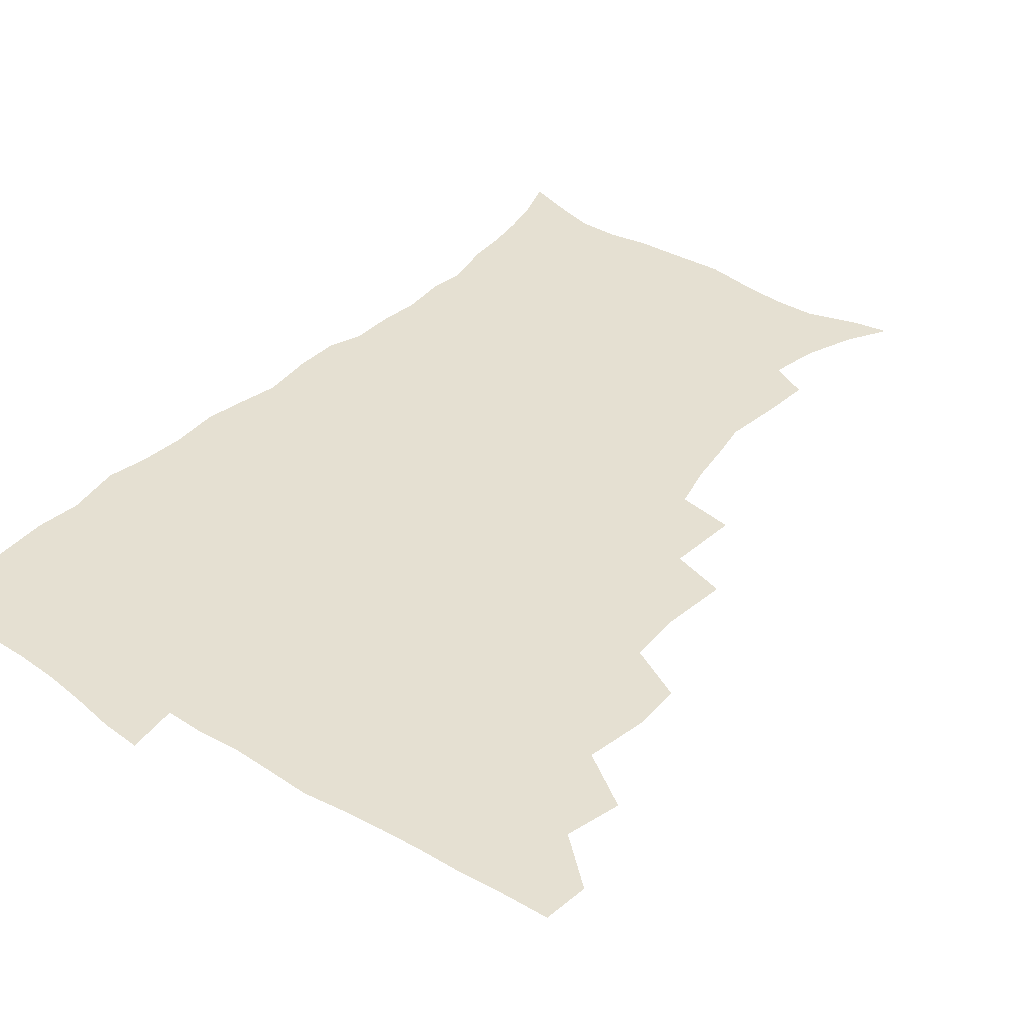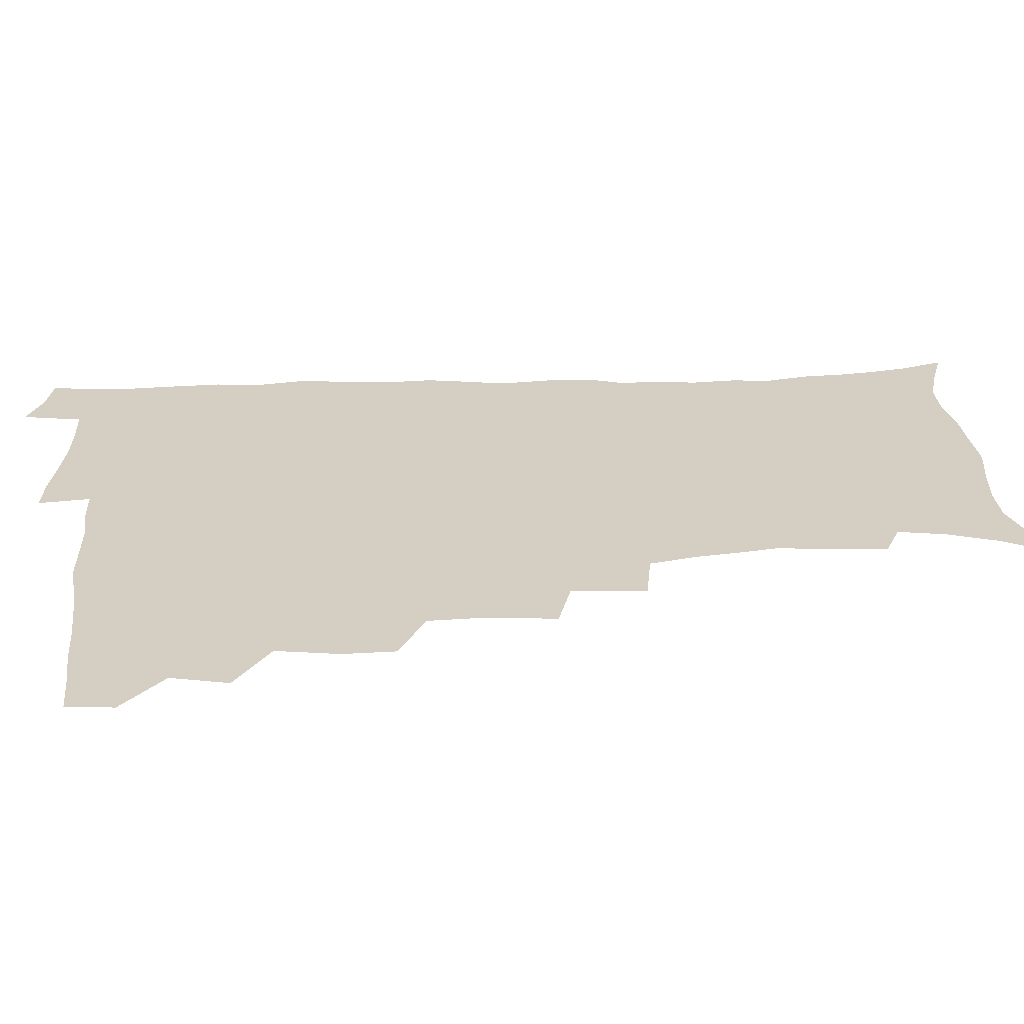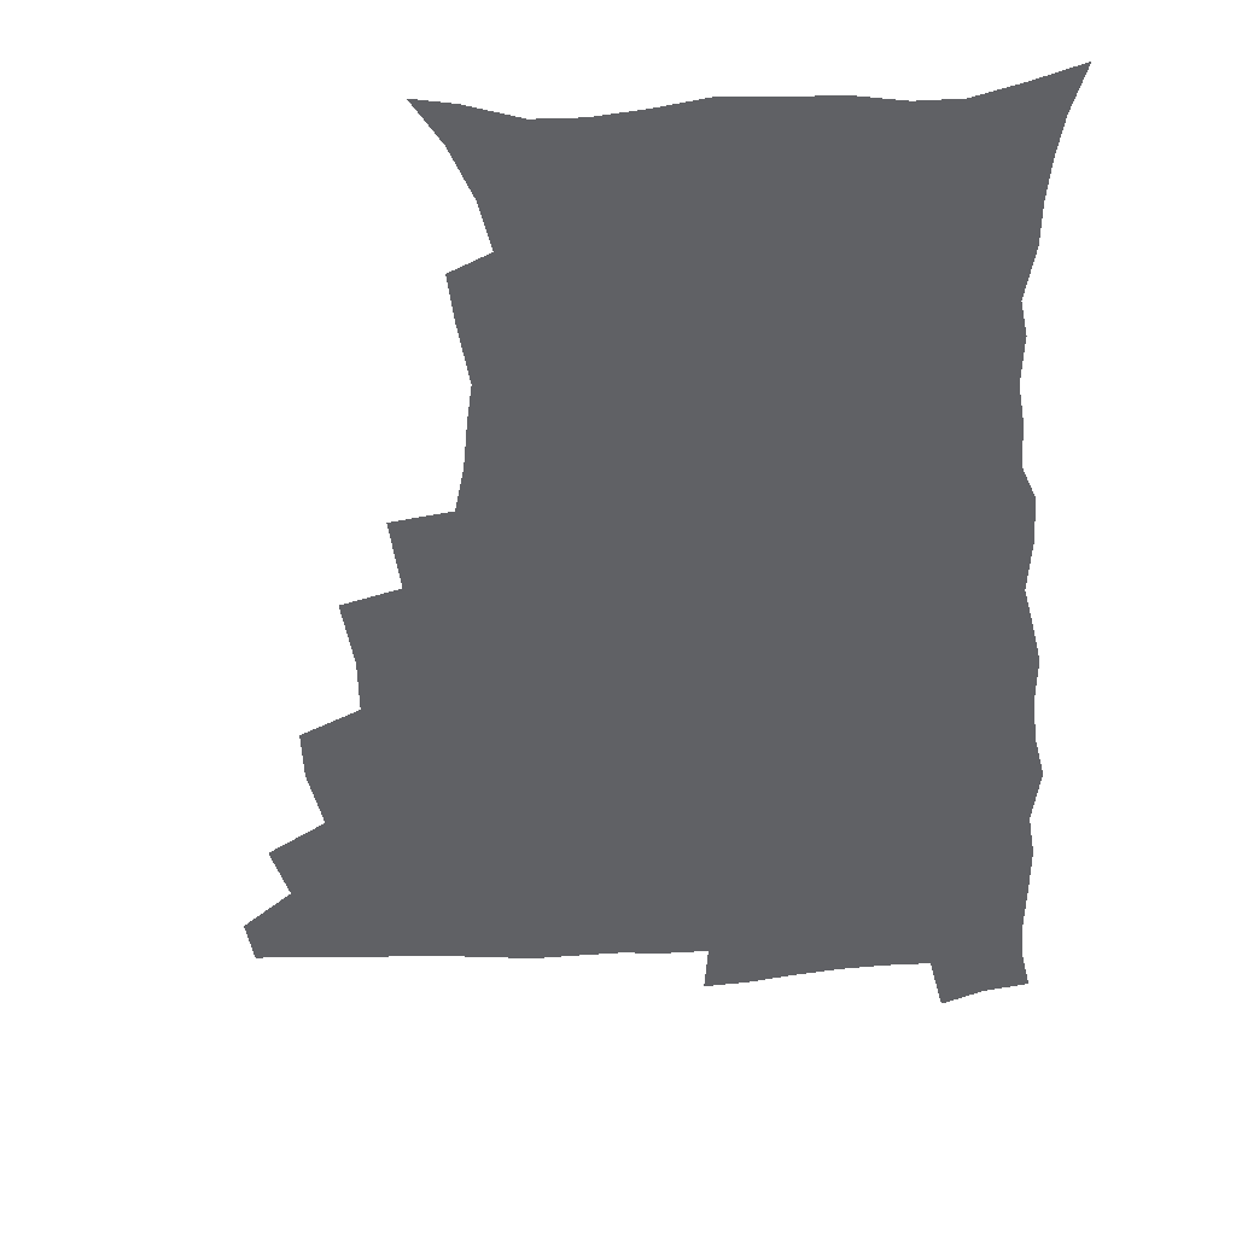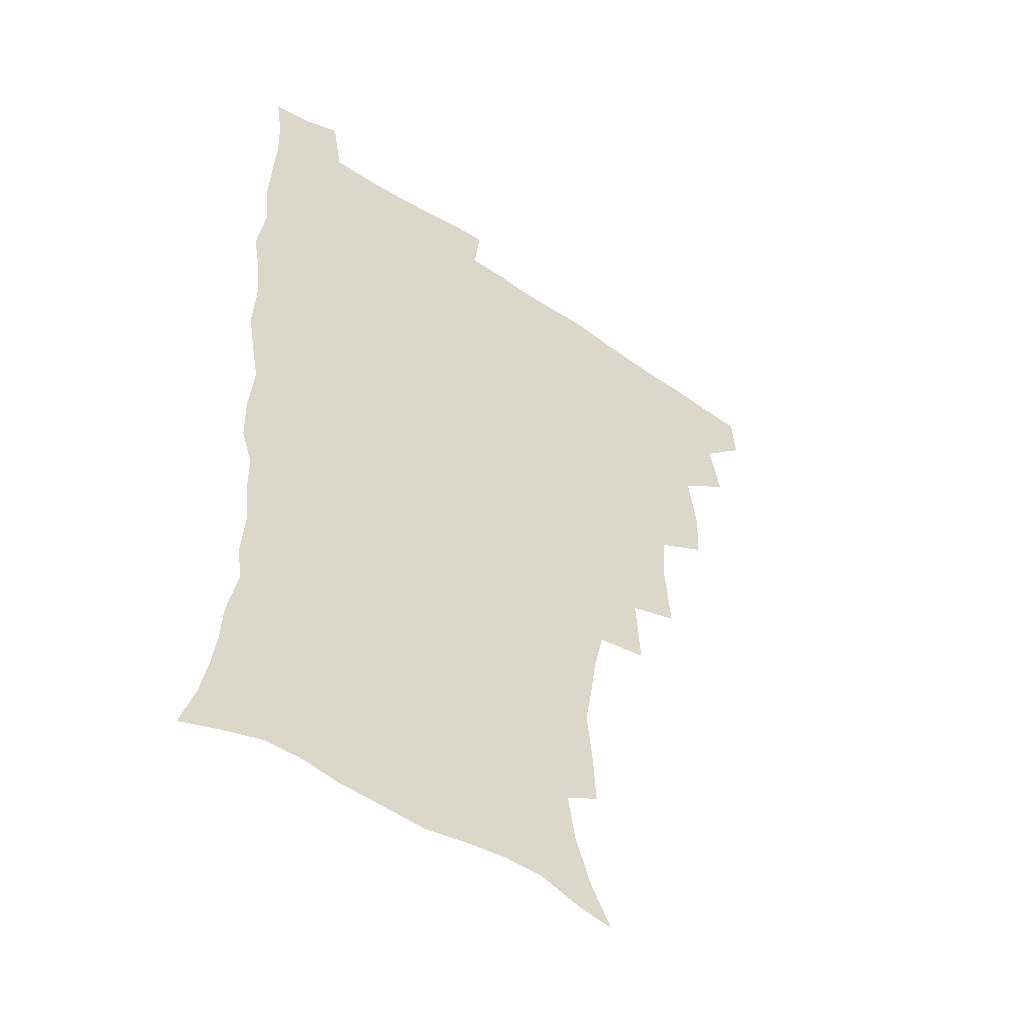
<metadata>
{"format":"obj","ext":"obj","renderer":"f3d","projection":"perspective","resolution":1024,"background":"white","views":[{"elev":37.8,"azim":-141.5,"up":"+Z"},{"elev":25.5,"azim":-93.7,"up":"+Z"},{"elev":-47.2,"azim":3.5,"up":"+Z"},{"elev":-47.7,"azim":142.6,"up":"+Y"}]}
</metadata>
<code>
v 464.5 492.2 0
v 465.9 508.2 0
v 477.4 457.9 0
v 482 477.4 0
v 482.5 493.4 0
v 482.5 508.9 0
v 494.5 405.6 0
v 493.9 423.5 0
v 497.4 445 0
v 498.6 462.8 0
v 499.8 479 0
v 498.6 494.4 0
v 497.5 510 0
v 513.2 352.6 0
v 515.5 376.4 0
v 514.5 395.8 0
v 516.2 416.8 0
v 515.6 433.4 0
v 516.4 450.4 0
v 517.5 466.3 0
v 515.7 480.4 0
v 514.6 494.9 0
v 513.1 510.3 0
v 531 321.4 0
v 532.8 346.9 0
v 532.3 367.1 0
v 532.3 386.3 0
v 531.9 403.9 0
v 530.6 418.9 0
v 530 434.3 0
v 531.2 451.6 0
v 531.5 466.9 0
v 530.4 481.3 0
v 529.3 495.9 0
v 527.9 511.2 0
v 556.7 235 0
v 557.8 251.5 0
v 560.1 272.8 0
v 557.6 285.9 0
v 555.1 302.3 0
v 551 318.2 0
v 549.1 337.5 0
v 548.2 356.1 0
v 547.3 373.4 0
v 547.3 391.6 0
v 546.2 406.5 0
v 545.7 422.1 0
v 546.7 438.8 0
v 546.1 453.1 0
v 546.4 467.8 0
v 544.9 482.4 0
v 543.9 496.9 0
v 542.4 512.4 0
v 552.3 179.9 0
v 560.7 194.5 0
v 567.1 212.2 0
v 570.1 228.7 0
v 570.5 245.5 0
v 571 262.3 0
v 570.6 278.6 0
v 569.5 296.2 0
v 566.8 310.6 0
v 565.1 328.2 0
v 562.9 343.4 0
v 562.7 362.2 0
v 562.2 379.2 0
v 560.5 393 0
v 561.3 410.2 0
v 561.5 426 0
v 561 440.3 0
v 561.3 455.2 0
v 560.2 468.9 0
v 560.2 482.7 0
v 558.8 497.3 0
v 556.7 514.2 0
v 565.4 182.3 0
v 572.4 196.9 0
v 581.7 220.8 0
v 583.2 237.7 0
v 583.7 254.4 0
v 582.3 267.4 0
v 582 284.4 0
v 581.6 303.8 0
v 580.3 319 0
v 578.4 333.6 0
v 577.5 350.5 0
v 576.1 365.2 0
v 576.3 383.2 0
v 576.1 398.1 0
v 575 411.5 0
v 575.6 428 0
v 575.5 442.1 0
v 575.2 455.7 0
v 574.6 469.3 0
v 574.5 483 0
v 573.2 497.9 0
v 571.8 513.5 0
v 582.6 187.9 0
v 591.2 208.8 0
v 593.9 224.7 0
v 595 241.5 0
v 595.4 258.8 0
v 594.8 274.2 0
v 594.4 290.1 0
v 593.1 304.5 0
v 592.6 324.6 0
v 591.1 336.2 0
v 590.6 353.5 0
v 589.8 368.5 0
v 589.4 383.3 0
v 589.6 399.9 0
v 589 413.6 0
v 589 428 0
v 589.2 442.5 0
v 588.9 456 0
v 588.9 469.7 0
v 588.5 483.6 0
v 587.6 498.3 0
v 586.9 513 0
v 597.6 188.3 0
v 604.2 209.7 0
v 606.8 228.7 0
v 607.3 245 0
v 607 259.5 0
v 606.1 273.4 0
v 606.1 292.9 0
v 605.8 309.9 0
v 604.7 323.9 0
v 603.9 339.2 0
v 603.6 356.2 0
v 603.2 371 0
v 602.8 385.1 0
v 602.8 400.6 0
v 603 415.5 0
v 602.9 429.2 0
v 603 443.1 0
v 603 456.3 0
v 603.1 469.9 0
v 603.2 483.5 0
v 602.7 497.6 0
v 601.1 514.2 0
v 614 186.7 0
v 618.1 211.2 0
v 619.2 229.3 0
v 619.3 246.2 0
v 619.4 264.2 0
v 618.9 280.5 0
v 618.3 292.4 0
v 617.5 312.8 0
v 617.1 325.5 0
v 616.7 342 0
v 616.3 356.5 0
v 616.1 370.8 0
v 616.1 387 0
v 616 401.7 0
v 616.1 415.9 0
v 616.3 429.5 0
v 616.3 442.7 0
v 616.7 456.4 0
v 617.5 470.4 0
v 617.4 483.5 0
v 616.9 497.5 0
v 615.7 513.9 0
v 613.4 531.8 0
v 631.1 184 0
v 631.8 210.1 0
v 631.8 233 0
v 631.7 247.6 0
v 631.3 265.2 0
v 630.8 279.1 0
v 630.4 295.9 0
v 629.8 311.1 0
v 629.4 326.6 0
v 629 343 0
v 629.1 355.8 0
v 628.9 371.7 0
v 629 386.6 0
v 629 401.2 0
v 629.1 415.5 0
v 629.7 431.1 0
v 630 443.4 0
v 630.3 456.5 0
v 630.8 470.2 0
v 631 483.5 0
v 630.9 497.3 0
v 630 513.1 0
v 627.8 530.6 0
v 648.5 185.1 0
v 645.8 211.8 0
v 645.4 228.4 0
v 644.2 245.9 0
v 643.2 264.6 0
v 642.8 279.7 0
v 642.3 296.5 0
v 641.8 312.1 0
v 642.1 324.9 0
v 641.5 341.2 0
v 641.5 356.7 0
v 641.8 370.8 0
v 641.9 385.7 0
v 642.1 400.3 0
v 642 416.2 0
v 642.7 429.5 0
v 643.3 442.7 0
v 643.8 456.2 0
v 644.2 470.2 0
v 644.6 483.4 0
v 645 497 0
v 645.8 510.1 0
v 643.2 527.9 0
v 665.3 185.9 0
v 660.6 209 0
v 657.7 229.7 0
v 657 244.2 0
v 655 263.8 0
v 655.3 277.1 0
v 653.9 296.1 0
v 653.9 310.5 0
v 654.3 324.2 0
v 654 340 0
v 654 355.3 0
v 655.1 368.3 0
v 655 383.8 0
v 655.8 397.2 0
v 655.2 414.2 0
v 655.9 428 0
v 657 441 0
v 657.2 455.7 0
v 657.5 469.7 0
v 658.3 483 0
v 658.9 496.6 0
v 659.2 510.3 0
v 658.6 525.7 0
v 680.3 188.5 0
v 674.6 208.2 0
v 671.2 226.8 0
v 669.4 243.3 0
v 668.2 259.3 0
v 667.2 275.8 0
v 666.1 292.8 0
v 665.8 308.2 0
v 666.9 321.4 0
v 666.5 337.6 0
v 667.8 350.8 0
v 668 365.8 0
v 667.7 382.3 0
v 668.8 395.7 0
v 668.1 412.7 0
v 669.3 426.1 0
v 670.1 440.3 0
v 671.2 453.9 0
v 671.3 468.5 0
v 671.7 482.9 0
v 672.8 496.3 0
v 673.4 510.4 0
v 673.9 524.7 0
v 694.5 188.5 0
v 689.7 204.7 0
v 685.5 222.5 0
v 682.1 240.5 0
v 680.4 256.6 0
v 679.9 271.8 0
v 678.9 288.1 0
v 680 301.3 0
v 678.8 319.2 0
v 680.2 332.5 0
v 680.2 348.2 0
v 681.4 362.1 0
v 681 378.5 0
v 682.4 392.4 0
v 682.8 407.8 0
v 683.4 422.8 0
v 683.6 438 0
v 685.3 451.7 0
v 684.6 468 0
v 685.8 481.6 0
v 686.6 495.6 0
v 688 509.8 0
v 688.9 524.6 0
v 692.7 545.7 0
v 710.1 184.4 0
v 704.7 200.4 0
v 700.9 216.2 0
v 698.2 232 0
v 694.5 250.1 0
v 693.8 264.8 0
v 692.9 280.7 0
v 692.6 296.3 0
v 693.5 310.6 0
v 694.8 324.8 0
v 696.5 338.8 0
v 695.6 355.9 0
v 696.4 371 0
v 698.6 384.8 0
v 698.4 401.3 0
v 700.1 415.8 0
v 698.5 433.5 0
v 701.4 447.1 0
v 699.4 464.9 0
v 699.9 479.8 0
v 701.7 493.9 0
v 702.8 508.7 0
v 703.3 523.4 0
v 706.9 539.8 0
v 725.6 179.5 0
v 720.1 194.9 0
v 717.1 208.5 0
v 715.2 221.9 0
v 714.3 235.4 0
v 710.3 253.4 0
v 712 265.3 0
v 710.6 281.9 0
v 712.2 295.7 0
v 712.3 311.5 0
v 716.5 323.4 0
v 716.7 339.7 0
v 714.7 358.8 0
v 717.4 372.9 0
v 720 387.6 0
v 718.8 405.7 0
v 720.1 421.8 0
v 722.8 436.6 0
v 719.3 456.7 0
v 721 472.5 0
v 720 489.5 0
v 718.8 506.9 0
v 719.2 522.3 0
v 721.6 537.1 0
f 4 5 1
f 1 5 2
f 5 6 2
f 9 10 3
f 3 10 4
f 10 11 4
f 4 11 5
f 11 12 5
f 5 12 6
f 12 13 6
f 16 17 7
f 7 17 8
f 17 18 8
f 8 18 9
f 18 19 9
f 9 19 10
f 19 20 10
f 10 20 11
f 20 21 11
f 11 21 12
f 21 22 12
f 12 22 13
f 22 23 13
f 25 26 14
f 14 26 15
f 26 27 15
f 15 27 16
f 27 28 16
f 16 28 17
f 28 29 17
f 17 29 18
f 29 30 18
f 18 30 19
f 30 31 19
f 19 31 20
f 31 32 20
f 20 32 21
f 32 33 21
f 21 33 22
f 33 34 22
f 22 34 23
f 34 35 23
f 41 42 24
f 24 42 25
f 42 43 25
f 25 43 26
f 43 44 26
f 26 44 27
f 44 45 27
f 27 45 28
f 45 46 28
f 28 46 29
f 46 47 29
f 29 47 30
f 47 48 30
f 30 48 31
f 48 49 31
f 31 49 32
f 49 50 32
f 32 50 33
f 50 51 33
f 33 51 34
f 51 52 34
f 34 52 35
f 52 53 35
f 57 58 36
f 36 58 37
f 58 59 37
f 37 59 38
f 59 60 38
f 38 60 39
f 60 61 39
f 39 61 40
f 61 62 40
f 40 62 41
f 62 63 41
f 41 63 42
f 63 64 42
f 42 64 43
f 64 65 43
f 43 65 44
f 65 66 44
f 44 66 45
f 66 67 45
f 45 67 46
f 67 68 46
f 46 68 47
f 68 69 47
f 47 69 48
f 69 70 48
f 48 70 49
f 70 71 49
f 49 71 50
f 71 72 50
f 50 72 51
f 72 73 51
f 51 73 52
f 73 74 52
f 52 74 53
f 74 75 53
f 54 76 55
f 76 77 55
f 55 77 56
f 77 78 56
f 56 78 57
f 78 79 57
f 57 79 58
f 79 80 58
f 58 80 59
f 80 81 59
f 59 81 60
f 81 82 60
f 60 82 61
f 82 83 61
f 61 83 62
f 83 84 62
f 62 84 63
f 84 85 63
f 63 85 64
f 85 86 64
f 64 86 65
f 86 87 65
f 65 87 66
f 87 88 66
f 66 88 67
f 88 89 67
f 67 89 68
f 89 90 68
f 68 90 69
f 90 91 69
f 69 91 70
f 91 92 70
f 70 92 71
f 92 93 71
f 71 93 72
f 93 94 72
f 72 94 73
f 94 95 73
f 73 95 74
f 95 96 74
f 74 96 75
f 96 97 75
f 76 98 77
f 98 99 77
f 77 99 78
f 99 100 78
f 78 100 79
f 100 101 79
f 79 101 80
f 101 102 80
f 80 102 81
f 102 103 81
f 81 103 82
f 103 104 82
f 82 104 83
f 104 105 83
f 83 105 84
f 105 106 84
f 84 106 85
f 106 107 85
f 85 107 86
f 107 108 86
f 86 108 87
f 108 109 87
f 87 109 88
f 109 110 88
f 88 110 89
f 110 111 89
f 89 111 90
f 111 112 90
f 90 112 91
f 112 113 91
f 91 113 92
f 113 114 92
f 92 114 93
f 114 115 93
f 93 115 94
f 115 116 94
f 94 116 95
f 116 117 95
f 95 117 96
f 117 118 96
f 96 118 97
f 118 119 97
f 98 120 99
f 120 121 99
f 99 121 100
f 121 122 100
f 100 122 101
f 122 123 101
f 101 123 102
f 123 124 102
f 102 124 103
f 124 125 103
f 103 125 104
f 125 126 104
f 104 126 105
f 126 127 105
f 105 127 106
f 127 128 106
f 106 128 107
f 128 129 107
f 107 129 108
f 129 130 108
f 108 130 109
f 130 131 109
f 109 131 110
f 131 132 110
f 110 132 111
f 132 133 111
f 111 133 112
f 133 134 112
f 112 134 113
f 134 135 113
f 113 135 114
f 135 136 114
f 114 136 115
f 136 137 115
f 115 137 116
f 137 138 116
f 116 138 117
f 138 139 117
f 117 139 118
f 139 140 118
f 118 140 119
f 140 141 119
f 120 142 121
f 142 143 121
f 121 143 122
f 143 144 122
f 122 144 123
f 144 145 123
f 123 145 124
f 145 146 124
f 124 146 125
f 146 147 125
f 125 147 126
f 147 148 126
f 126 148 127
f 148 149 127
f 127 149 128
f 149 150 128
f 128 150 129
f 150 151 129
f 129 151 130
f 151 152 130
f 130 152 131
f 152 153 131
f 131 153 132
f 153 154 132
f 132 154 133
f 154 155 133
f 133 155 134
f 155 156 134
f 134 156 135
f 156 157 135
f 135 157 136
f 157 158 136
f 136 158 137
f 158 159 137
f 137 159 138
f 159 160 138
f 138 160 139
f 160 161 139
f 139 161 140
f 161 162 140
f 140 162 141
f 162 163 141
f 142 165 143
f 165 166 143
f 143 166 144
f 166 167 144
f 144 167 145
f 167 168 145
f 145 168 146
f 168 169 146
f 146 169 147
f 169 170 147
f 147 170 148
f 170 171 148
f 148 171 149
f 171 172 149
f 149 172 150
f 172 173 150
f 150 173 151
f 173 174 151
f 151 174 152
f 174 175 152
f 152 175 153
f 175 176 153
f 153 176 154
f 176 177 154
f 154 177 155
f 177 178 155
f 155 178 156
f 178 179 156
f 156 179 157
f 179 180 157
f 157 180 158
f 180 181 158
f 158 181 159
f 181 182 159
f 159 182 160
f 182 183 160
f 160 183 161
f 183 184 161
f 161 184 162
f 184 185 162
f 162 185 163
f 185 186 163
f 163 186 164
f 186 187 164
f 165 188 166
f 188 189 166
f 166 189 167
f 189 190 167
f 167 190 168
f 190 191 168
f 168 191 169
f 191 192 169
f 169 192 170
f 192 193 170
f 170 193 171
f 193 194 171
f 171 194 172
f 194 195 172
f 172 195 173
f 195 196 173
f 173 196 174
f 196 197 174
f 174 197 175
f 197 198 175
f 175 198 176
f 198 199 176
f 176 199 177
f 199 200 177
f 177 200 178
f 200 201 178
f 178 201 179
f 201 202 179
f 179 202 180
f 202 203 180
f 180 203 181
f 203 204 181
f 181 204 182
f 204 205 182
f 182 205 183
f 205 206 183
f 183 206 184
f 206 207 184
f 184 207 185
f 207 208 185
f 185 208 186
f 208 209 186
f 186 209 187
f 209 210 187
f 188 211 189
f 211 212 189
f 189 212 190
f 212 213 190
f 190 213 191
f 213 214 191
f 191 214 192
f 214 215 192
f 192 215 193
f 215 216 193
f 193 216 194
f 216 217 194
f 194 217 195
f 217 218 195
f 195 218 196
f 218 219 196
f 196 219 197
f 219 220 197
f 197 220 198
f 220 221 198
f 198 221 199
f 221 222 199
f 199 222 200
f 222 223 200
f 200 223 201
f 223 224 201
f 201 224 202
f 224 225 202
f 202 225 203
f 225 226 203
f 203 226 204
f 226 227 204
f 204 227 205
f 227 228 205
f 205 228 206
f 228 229 206
f 206 229 207
f 229 230 207
f 207 230 208
f 230 231 208
f 208 231 209
f 231 232 209
f 209 232 210
f 232 233 210
f 211 234 212
f 234 235 212
f 212 235 213
f 235 236 213
f 213 236 214
f 236 237 214
f 214 237 215
f 237 238 215
f 215 238 216
f 238 239 216
f 216 239 217
f 239 240 217
f 217 240 218
f 240 241 218
f 218 241 219
f 241 242 219
f 219 242 220
f 242 243 220
f 220 243 221
f 243 244 221
f 221 244 222
f 244 245 222
f 222 245 223
f 245 246 223
f 223 246 224
f 246 247 224
f 224 247 225
f 247 248 225
f 225 248 226
f 248 249 226
f 226 249 227
f 249 250 227
f 227 250 228
f 250 251 228
f 228 251 229
f 251 252 229
f 229 252 230
f 252 253 230
f 230 253 231
f 253 254 231
f 231 254 232
f 254 255 232
f 232 255 233
f 255 256 233
f 234 257 235
f 257 258 235
f 235 258 236
f 258 259 236
f 236 259 237
f 259 260 237
f 237 260 238
f 260 261 238
f 238 261 239
f 261 262 239
f 239 262 240
f 262 263 240
f 240 263 241
f 263 264 241
f 241 264 242
f 264 265 242
f 242 265 243
f 265 266 243
f 243 266 244
f 266 267 244
f 244 267 245
f 267 268 245
f 245 268 246
f 268 269 246
f 246 269 247
f 269 270 247
f 247 270 248
f 270 271 248
f 248 271 249
f 271 272 249
f 249 272 250
f 272 273 250
f 250 273 251
f 273 274 251
f 251 274 252
f 274 275 252
f 252 275 253
f 275 276 253
f 253 276 254
f 276 277 254
f 254 277 255
f 277 278 255
f 255 278 256
f 278 279 256
f 257 281 258
f 281 282 258
f 258 282 259
f 282 283 259
f 259 283 260
f 283 284 260
f 260 284 261
f 284 285 261
f 261 285 262
f 285 286 262
f 262 286 263
f 286 287 263
f 263 287 264
f 287 288 264
f 264 288 265
f 288 289 265
f 265 289 266
f 289 290 266
f 266 290 267
f 290 291 267
f 267 291 268
f 291 292 268
f 268 292 269
f 292 293 269
f 269 293 270
f 293 294 270
f 270 294 271
f 294 295 271
f 271 295 272
f 295 296 272
f 272 296 273
f 296 297 273
f 273 297 274
f 297 298 274
f 274 298 275
f 298 299 275
f 275 299 276
f 299 300 276
f 276 300 277
f 300 301 277
f 277 301 278
f 301 302 278
f 278 302 279
f 302 303 279
f 279 303 280
f 303 304 280
f 281 305 282
f 305 306 282
f 282 306 283
f 306 307 283
f 283 307 284
f 307 308 284
f 284 308 285
f 308 309 285
f 285 309 286
f 309 310 286
f 286 310 287
f 310 311 287
f 287 311 288
f 311 312 288
f 288 312 289
f 312 313 289
f 289 313 290
f 313 314 290
f 290 314 291
f 314 315 291
f 291 315 292
f 315 316 292
f 292 316 293
f 316 317 293
f 293 317 294
f 317 318 294
f 294 318 295
f 318 319 295
f 295 319 296
f 319 320 296
f 296 320 297
f 320 321 297
f 297 321 298
f 321 322 298
f 298 322 299
f 322 323 299
f 299 323 300
f 323 324 300
f 300 324 301
f 324 325 301
f 301 325 302
f 325 326 302
f 302 326 303
f 326 327 303
f 303 327 304
f 327 328 304

</code>
